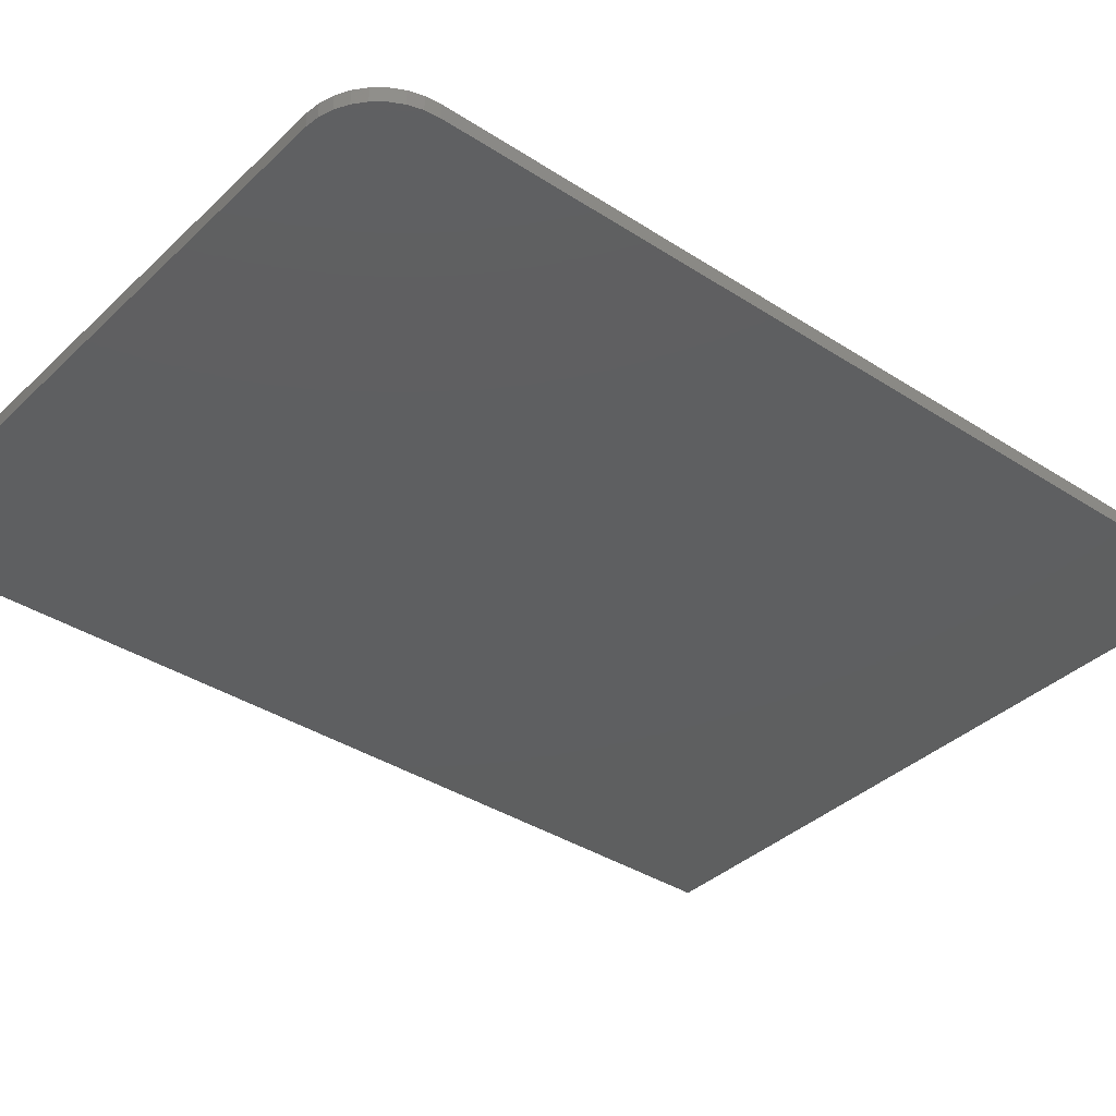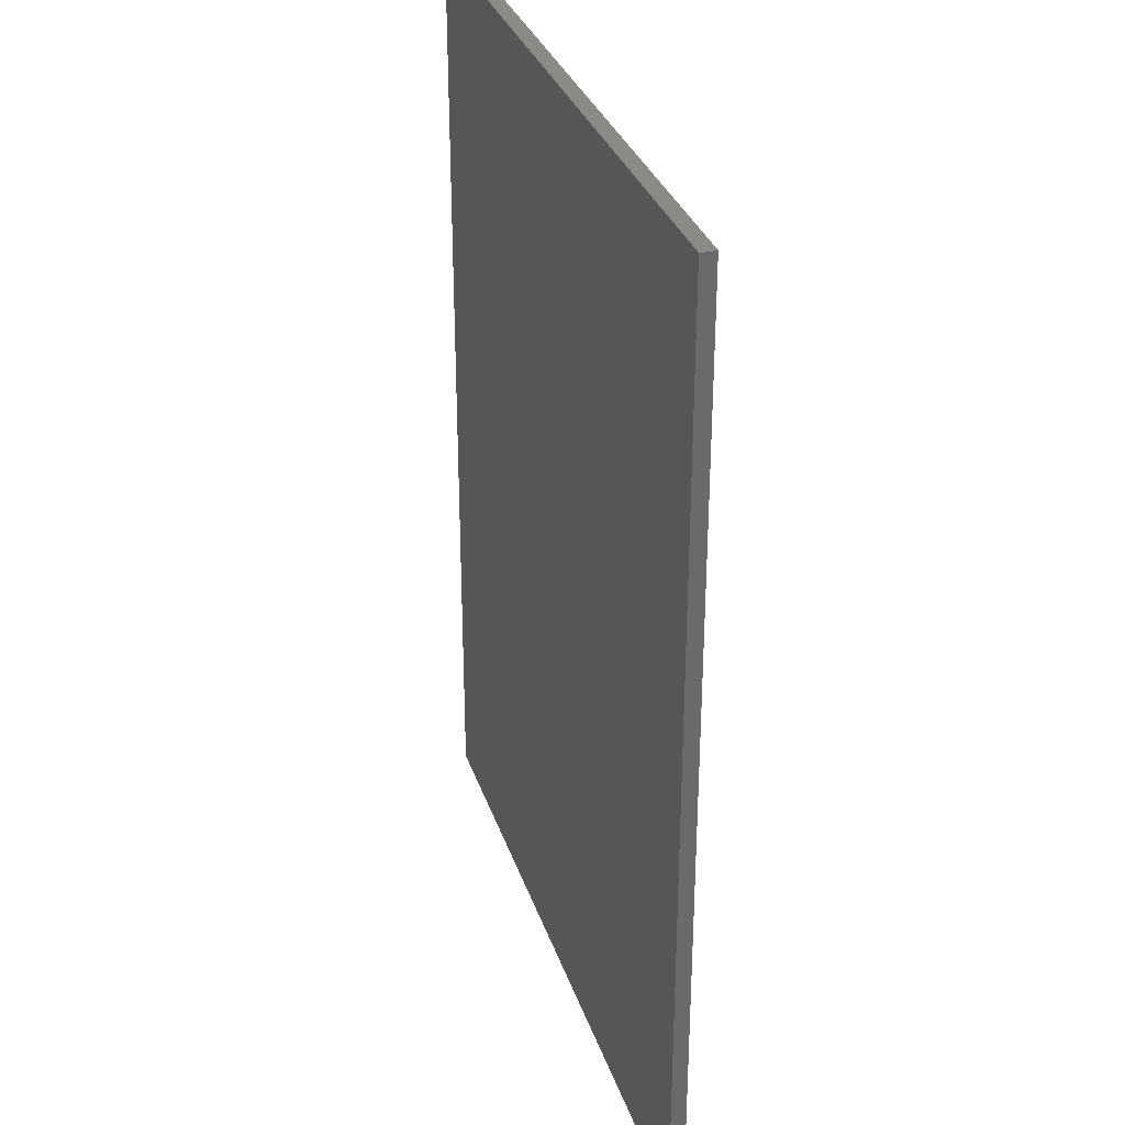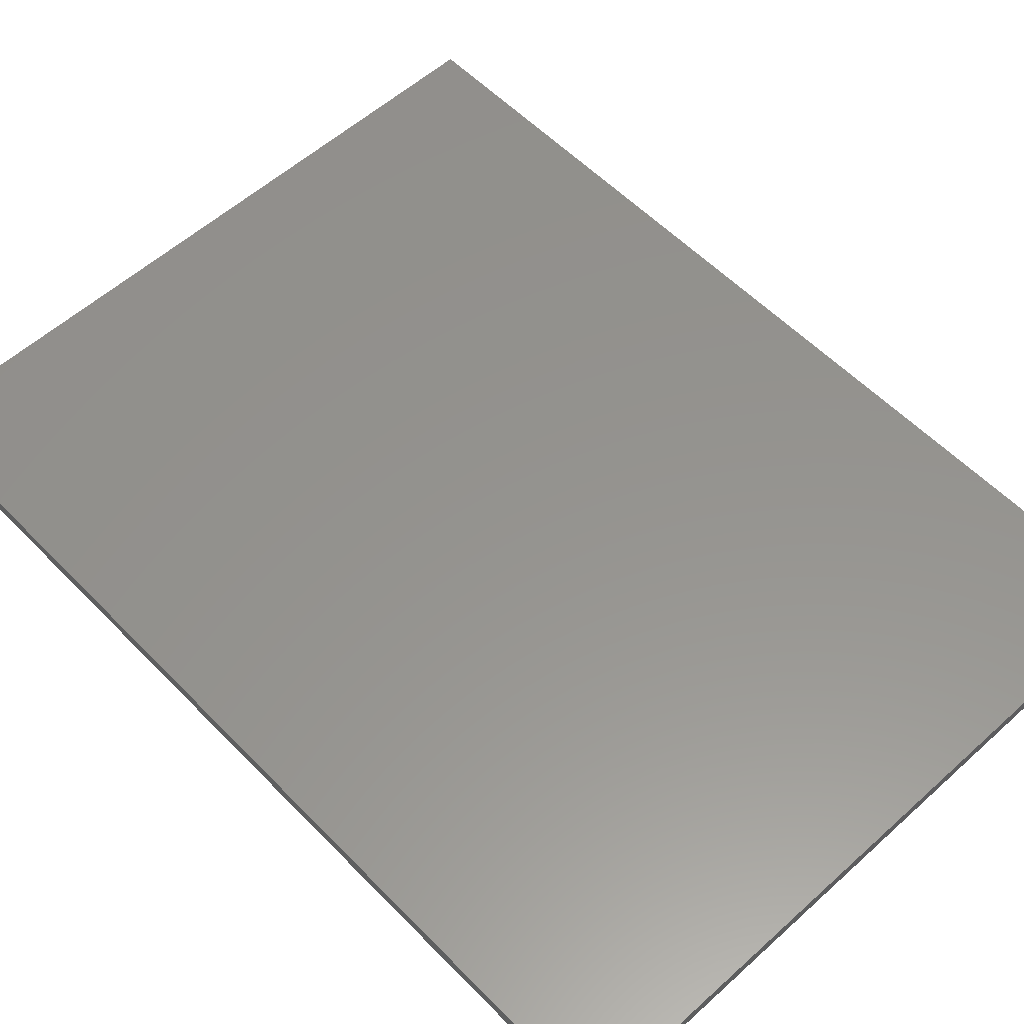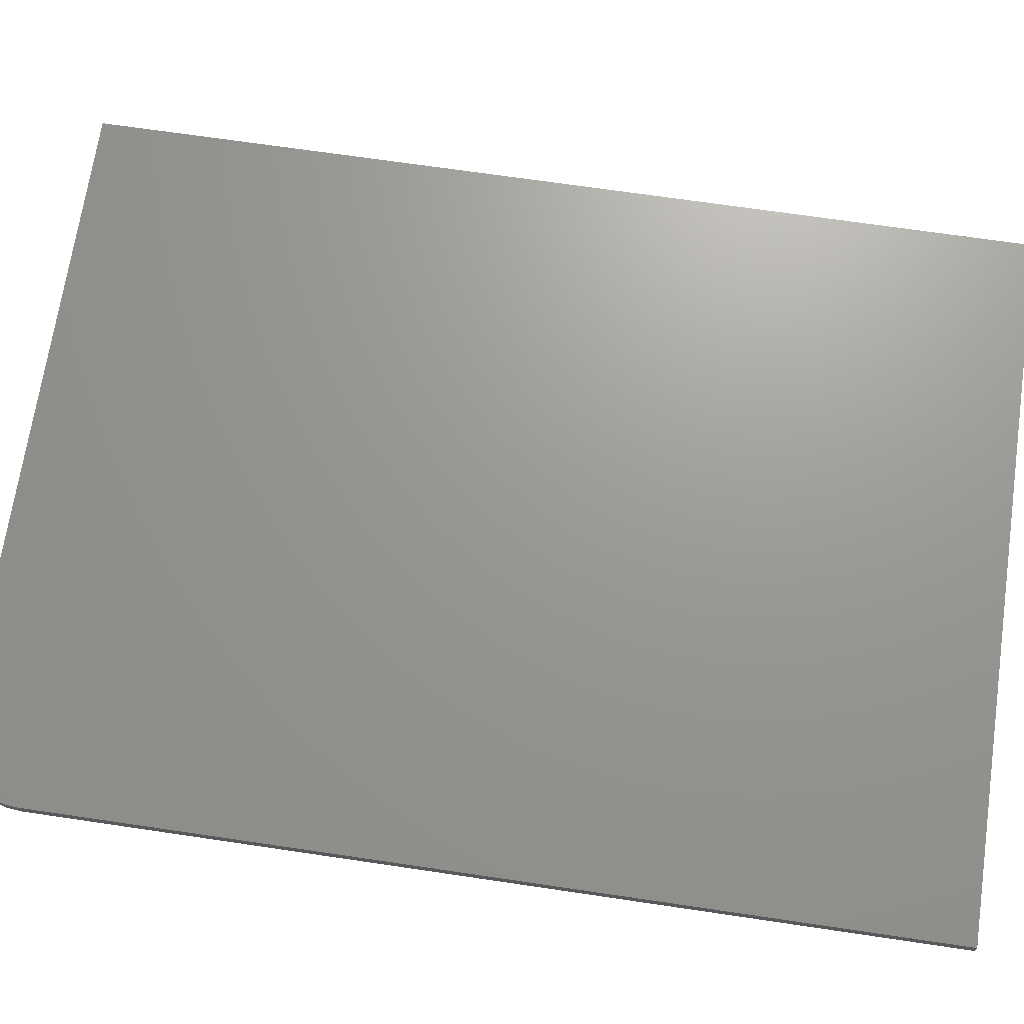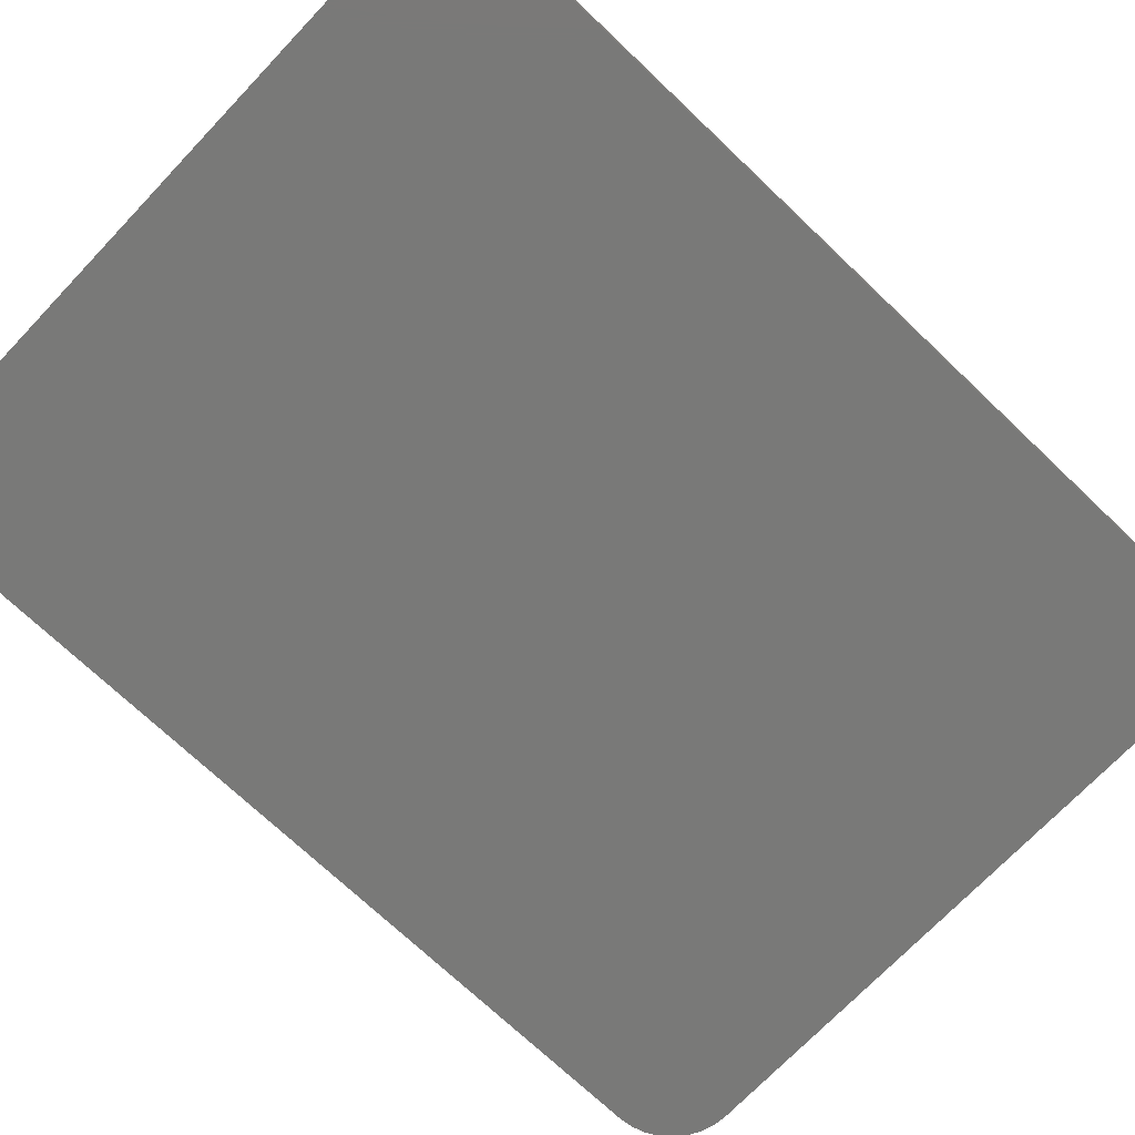
<metadata>
{"format":"stl","ext":"stl","renderer":"f3d","projection":"perspective","resolution":1024,"background":"white","views":[{"elev":-37.2,"azim":50.2,"up":"+Z"},{"elev":32.1,"azim":72.9,"up":"+Y"},{"elev":56.7,"azim":-43.3,"up":"+Z"},{"elev":69.7,"azim":98.4,"up":"+Z"},{"elev":-71.8,"azim":-133.6,"up":"+Z"}]}
</metadata>
<code>
# stl→obj: 24 verts, 44 faces
v 0.4492 -0.75 0.02344
v 0.4705 -0.7479 0.02344
v -0.5625 -0.75 0.02344
v 0.5586 -0.6406 0.02344
v 0.5586 0.75 0.02344
v -0.5625 0.75 0.02344
v 0.491 -0.7417 0.02344
v 0.5099 -0.7316 0.02344
v 0.5265 -0.718 0.02344
v 0.5401 -0.7014 0.02344
v 0.5502 -0.6825 0.02344
v 0.5565 -0.662 0.02344
v -0.5625 -0.75 0
v 0.4705 -0.7479 0
v 0.4492 -0.75 0
v 0.5586 -0.6406 0
v 0.5565 -0.662 0
v 0.5502 -0.6825 0
v 0.5401 -0.7014 0
v 0.5265 -0.718 0
v 0.5099 -0.7316 0
v 0.491 -0.7417 0
v -0.5625 0.75 0
v 0.5586 0.75 0
f 1 2 3
f 4 5 6
f 4 6 3
f 4 3 2
f 4 2 7
f 4 7 8
f 4 8 9
f 4 9 10
f 4 10 11
f 4 11 12
f 13 14 15
f 16 17 18
f 16 18 19
f 16 19 20
f 16 20 21
f 16 21 22
f 16 22 14
f 16 14 13
f 16 13 23
f 16 23 24
f 4 16 5
f 5 16 24
f 3 13 1
f 1 13 15
f 16 4 17
f 17 4 12
f 17 12 18
f 18 12 11
f 18 11 19
f 19 11 10
f 19 10 20
f 20 10 9
f 20 9 21
f 21 9 8
f 21 8 22
f 22 8 7
f 22 7 14
f 14 7 2
f 14 2 15
f 15 2 1
f 6 23 3
f 3 23 13
f 5 24 6
f 6 24 23

</code>
